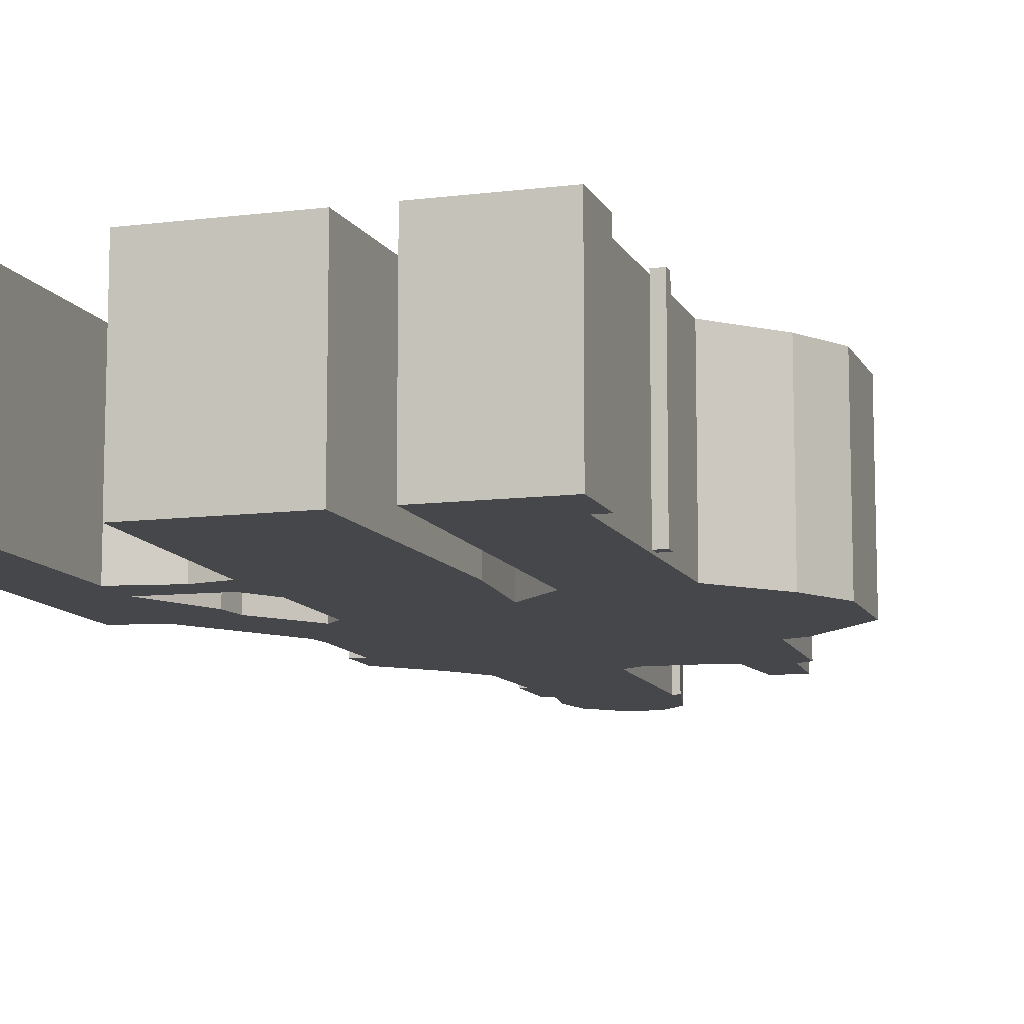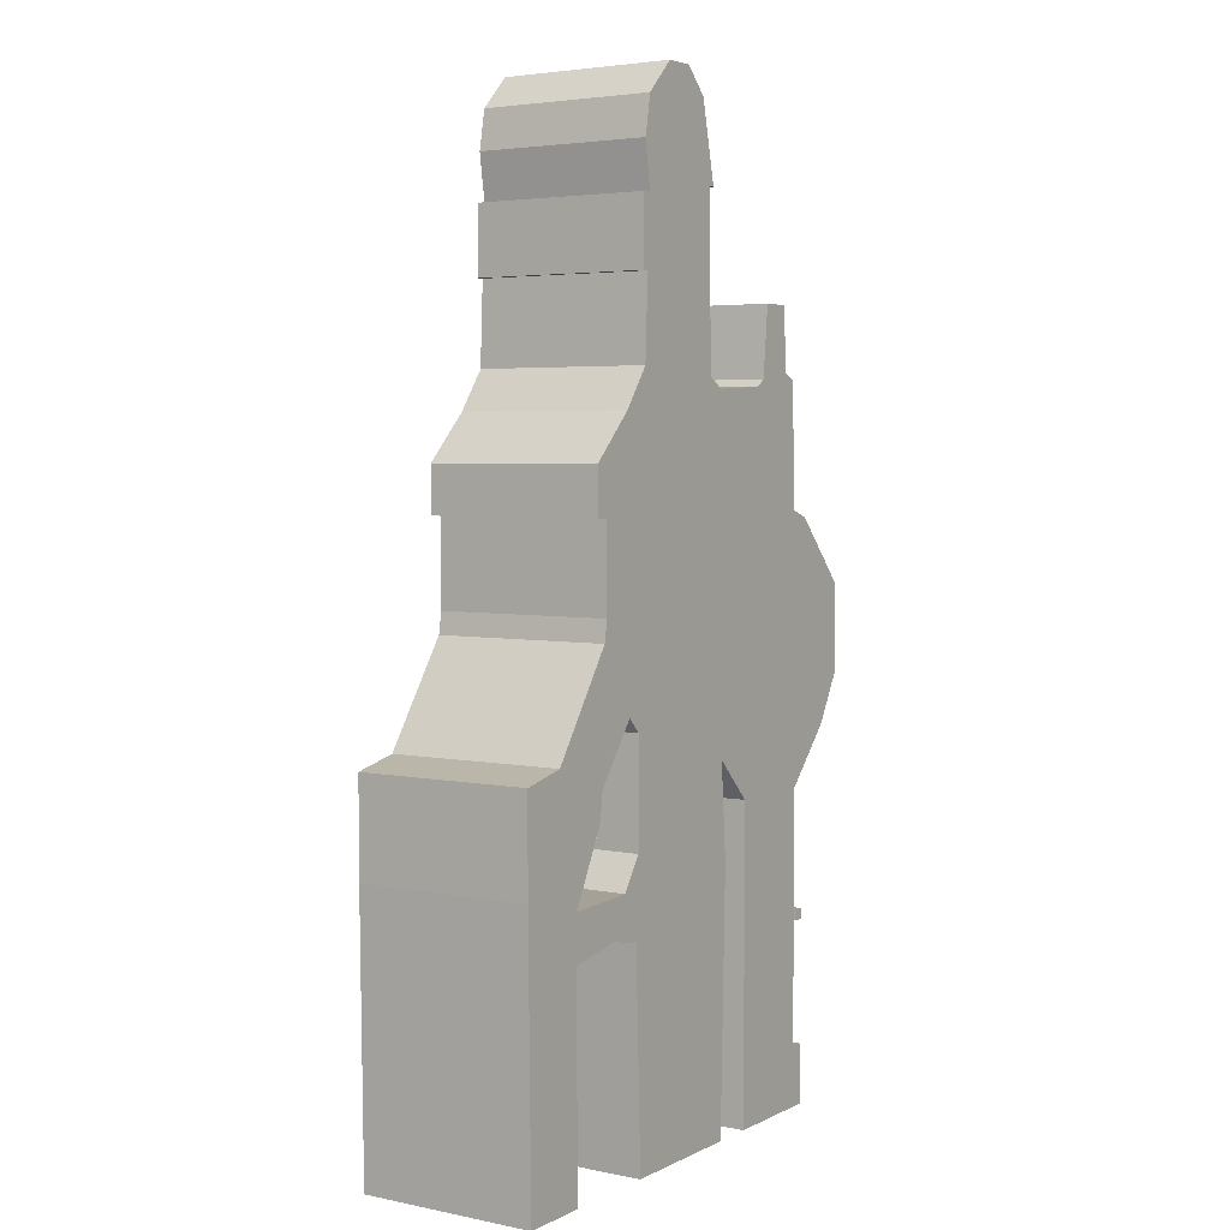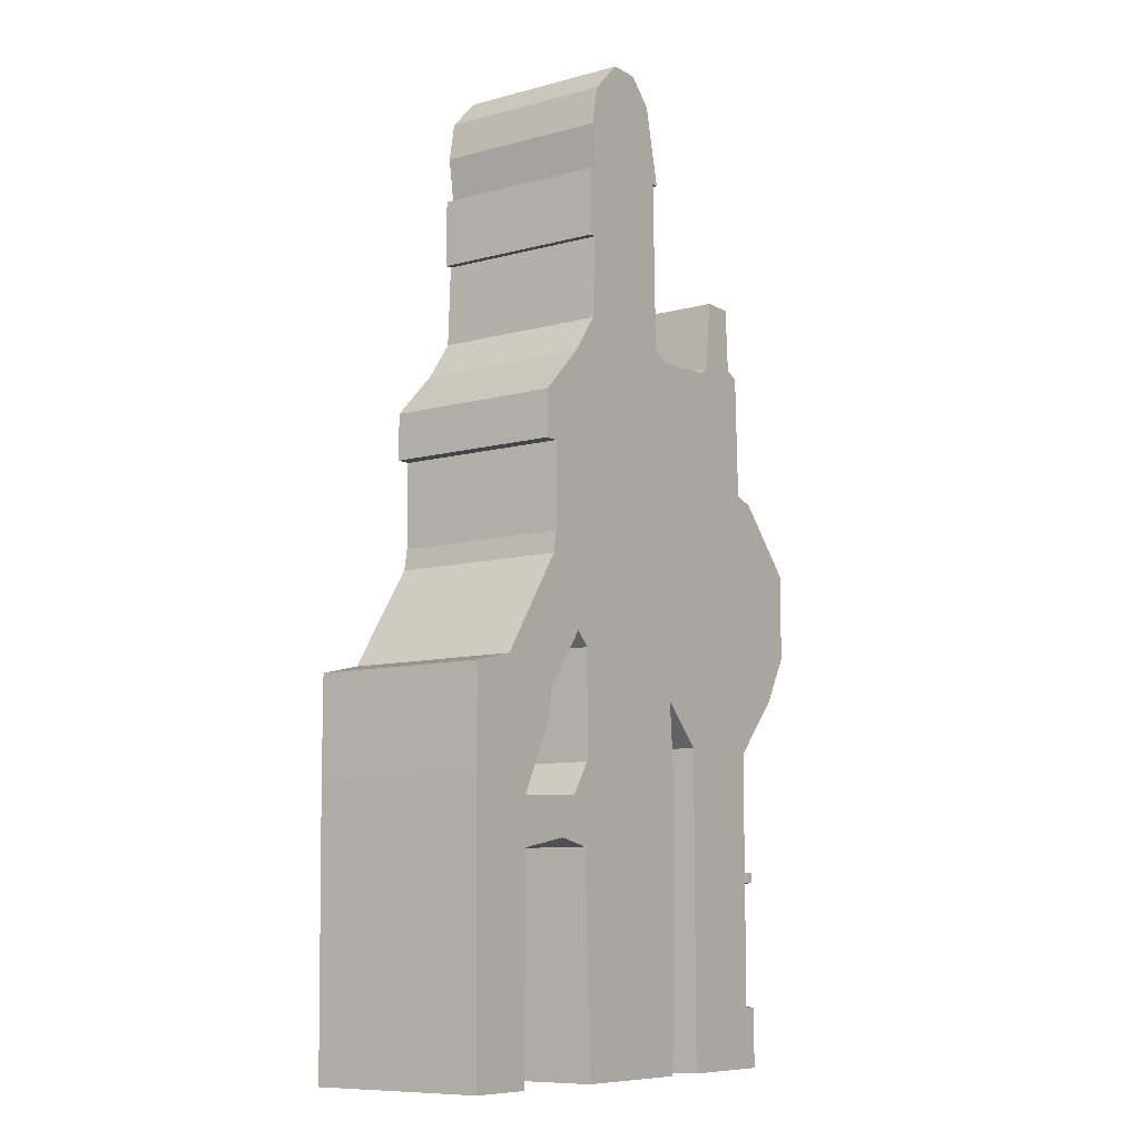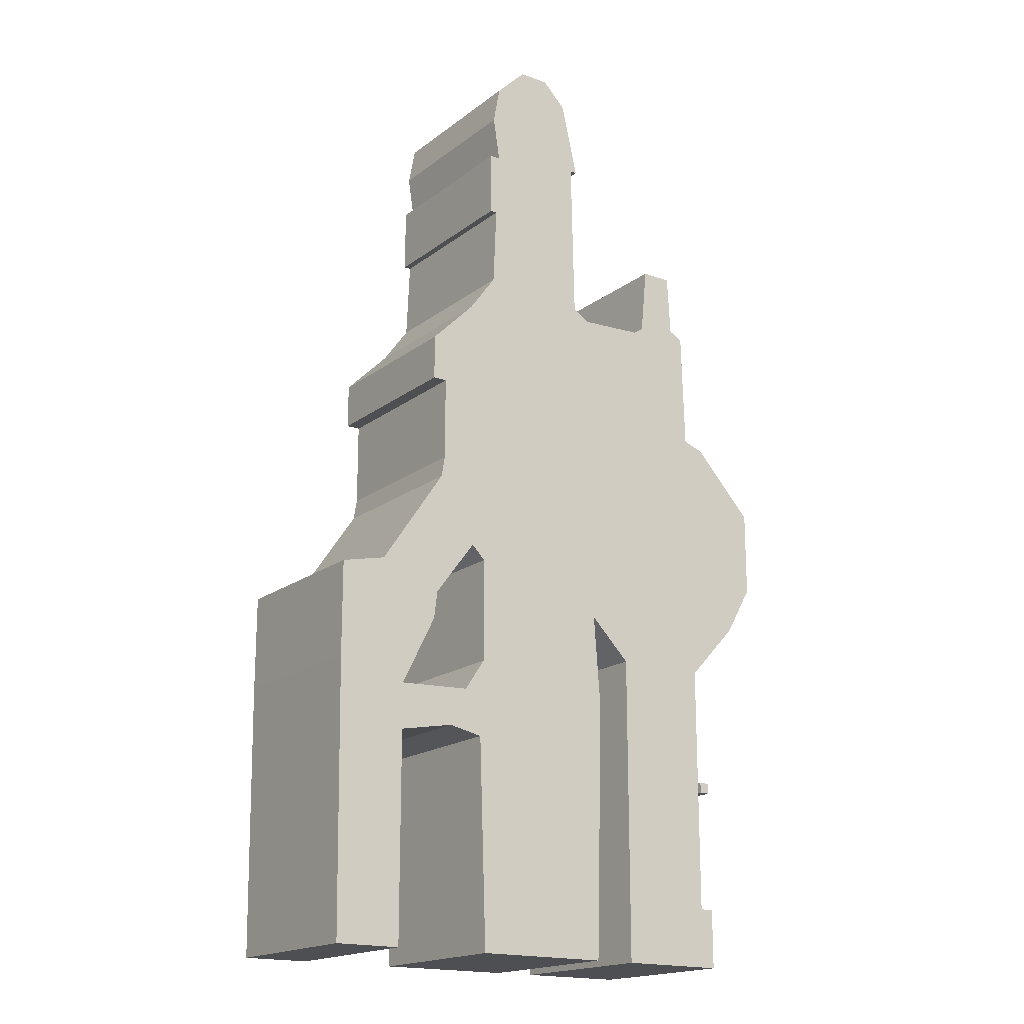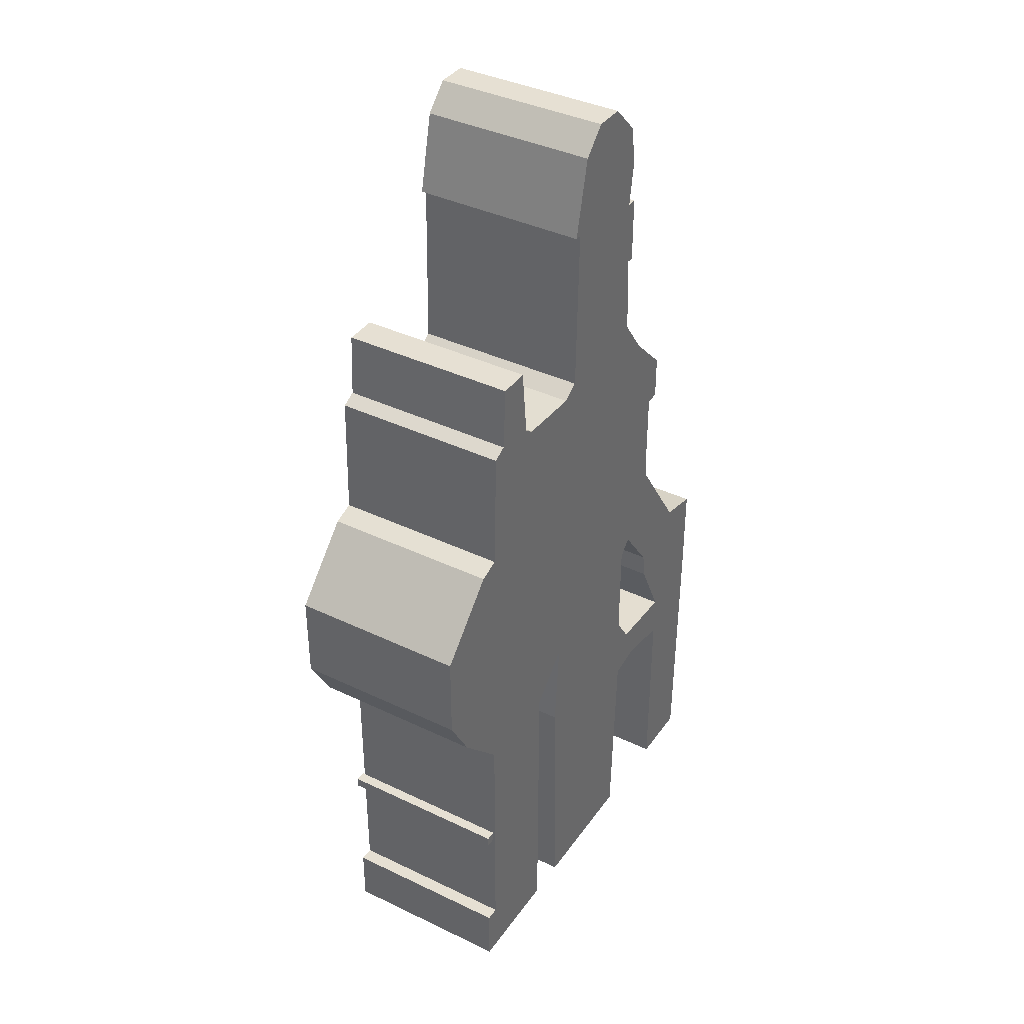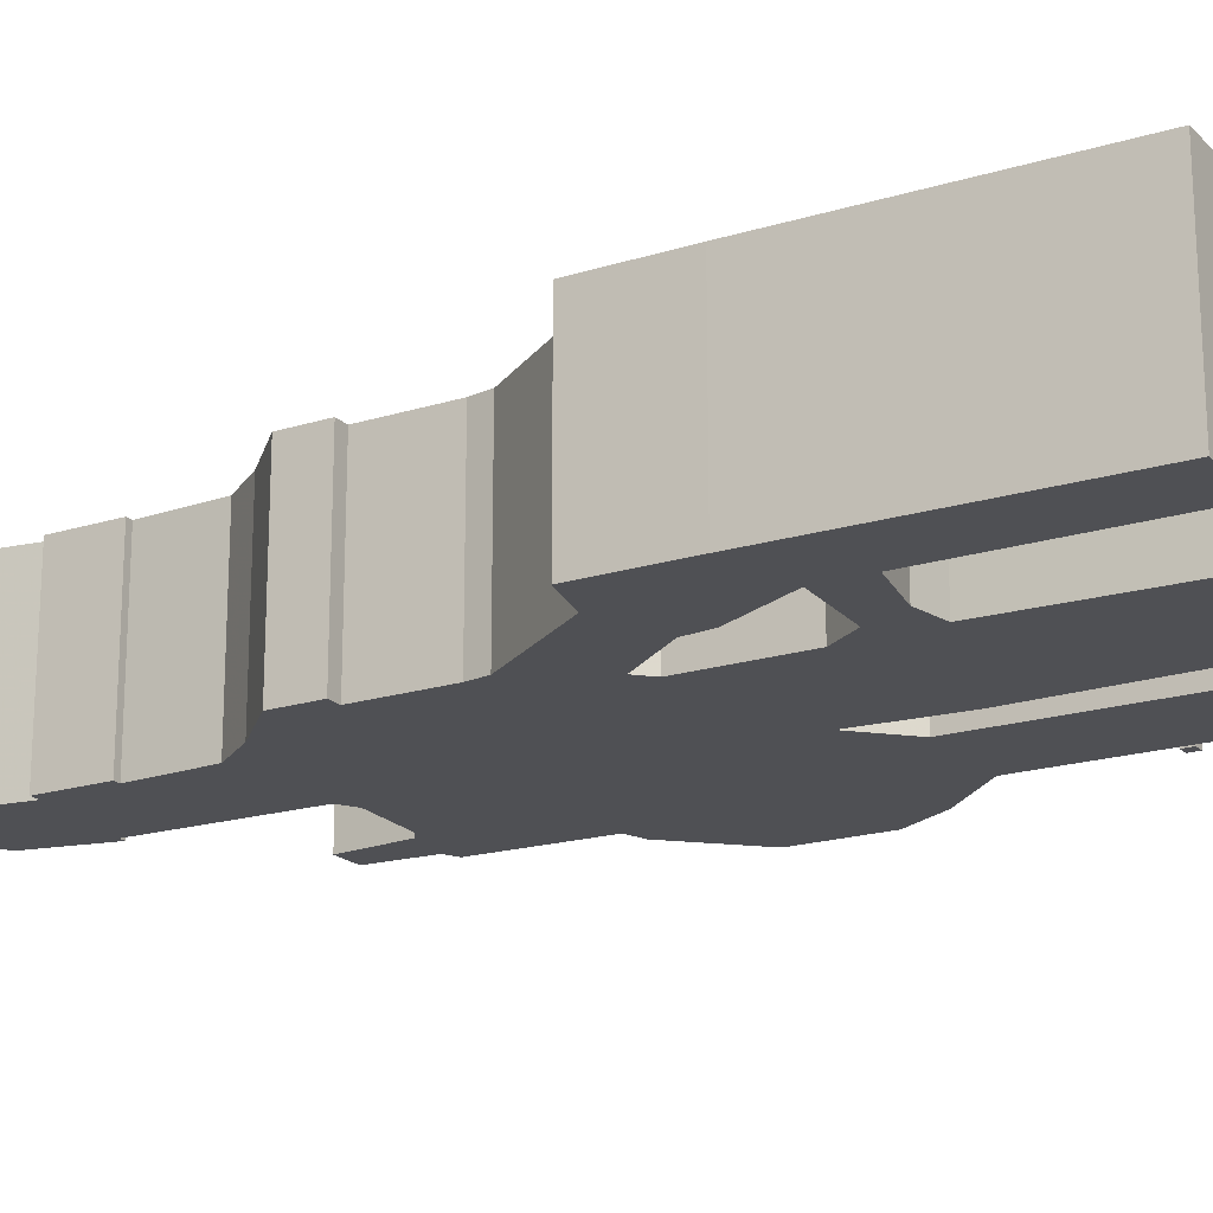
<metadata>
{"format":"obj","ext":"obj","renderer":"f3d","projection":"perspective","resolution":1024,"background":"white","views":[{"elev":-10.6,"azim":17.5,"up":"+Z"},{"elev":4.0,"azim":-56.7,"up":"+Y"},{"elev":-9.3,"azim":-54.7,"up":"+Y"},{"elev":-18.0,"azim":-35.1,"up":"+Y"},{"elev":38.4,"azim":121.3,"up":"+Y"},{"elev":-19.2,"azim":-59.4,"up":"+Z"}]}
</metadata>
<code>
g sbg_greathole_df_building01_h
v -0.21 2.68 0
v -0.23 2.57 0
v -0.21 2.44 0
v -0.24 2.44 0
v -0.24 2.25 0
v -0.22 2.25 0
v -0.23 2.02 0
v -0.31 1.91 0
v -0.44 1.78 0
v -0.44 1.65 0
v -0.4 1.65 0
v -0.4 1.41 0
v -0.41 1.35 0
v -0.6 1.07 0
v -0.73 1.04 0
v -0.73 0.77 0
v -0.72 0 0
v -0.53 0 0
v -0.53 0.59 0
v -0.37 0.62 0
v -0.27 0.6 0
v -0.25 0 0
v 0.14 0 0
v 0.16 0.74 0
v 0.14 1.01 0
v 0.26 0.89 0
v 0.26 0 0
v 0.57 0 0
v 0.57 0.17 0
v 0.53 0.17 0
v 0.53 0.89 0
v 0.68 1.05 0
v 0.76 1.19 0
v 0.76 1.44 0
v 0.58 1.63 0
v 0.52 1.65 0
v 0.51 2 0
v 0.47 2.02 0
v 0.46 2.2 0
v 0.37 2.2 0
v 0.35 2 0
v 0.32 1.98 0
v 0.13 1.97 0
v 0.08 2 0
v 0.07 2.48 0
v 0.09 2.48 0
v 0.04 2.7 0
v -0.03 2.77 0
v -0.12 2.77 0
v -0.26 1.12 0
v -0.26 0.82 0
v -0.32 0.73 0
v -0.53 0.72 0
v -0.43 0.92 0
v -0.42 1 0
v -0.3 1.16 0
v 0.54 0.52 0
v 0.57 0.52 0
v 0.57 0.55 0
v 0.54 0.55 0
v -0.21 2.68 0.5
v -0.23 2.57 0.5
v -0.21 2.44 0.5
v -0.24 2.44 0.5
v -0.24 2.25 0.5
v -0.22 2.25 0.5
v -0.23 2.02 0.5
v -0.31 1.91 0.5
v -0.44 1.78 0.5
v -0.44 1.65 0.5
v -0.4 1.65 0.5
v -0.4 1.41 0.5
v -0.41 1.35 0.5
v -0.6 1.07 0.5
v -0.73 1.04 0.5
v -0.73 0.77 0.5
v -0.72 0 0.5
v -0.53 0 0.5
v -0.53 0.59 0.5
v -0.37 0.62 0.5
v -0.27 0.6 0.5
v -0.25 0 0.5
v 0.14 0 0.5
v 0.16 0.74 0.5
v 0.14 1.01 0.5
v 0.26 0.89 0.5
v 0.26 0 0.5
v 0.57 0 0.5
v 0.57 0.17 0.5
v 0.53 0.17 0.5
v 0.53 0.89 0.5
v 0.68 1.05 0.5
v 0.76 1.19 0.5
v 0.76 1.44 0.5
v 0.58 1.63 0.5
v 0.52 1.65 0.5
v 0.51 2 0.5
v 0.47 2.02 0.5
v 0.46 2.2 0.5
v 0.37 2.2 0.5
v 0.35 2 0.5
v 0.32 1.98 0.5
v 0.13 1.97 0.5
v 0.08 2 0.5
v 0.07 2.48 0.5
v 0.09 2.48 0.5
v 0.04 2.7 0.5
v -0.03 2.77 0.5
v -0.12 2.77 0.5
v -0.26 1.12 0.5
v -0.26 0.82 0.5
v -0.32 0.73 0.5
v -0.53 0.72 0.5
v -0.43 0.92 0.5
v -0.42 1 0.5
v -0.3 1.16 0.5
v 0.54 0.52 0.5
v 0.57 0.52 0.5
v 0.57 0.55 0.5
v 0.54 0.55 0.5
g sbg_greathole_df_building01_h_0
f 49 48 47
f 47 2 1
f 47 46 45
f 7 6 44
f 41 40 38
f 40 39 38
f 42 41 37
f 41 38 37
f 42 37 36
f 43 42 36
f 25 12 36
f 36 35 34
f 25 36 32
f 36 34 33
f 36 33 32
f 31 25 32
f 26 25 31
f 51 50 25
f 30 29 28
f 31 30 26
f 27 26 30
f 28 27 30
f 12 43 36
f 24 23 21
f 24 21 51
f 23 22 21
f 25 24 51
f 19 18 17
f 19 17 16
f 19 16 53
f 20 19 53
f 16 15 14
f 16 14 54
f 11 10 9
f 11 9 8
f 12 11 43
f 13 12 56
f 11 8 43
f 6 5 4
f 6 4 3
f 45 6 3
f 6 45 44
f 7 44 8
f 12 50 56
f 55 14 56
f 14 13 56
f 14 55 54
f 16 54 53
f 20 53 52
f 21 20 52
f 21 52 51
f 50 12 25
f 44 43 8
f 45 3 2
f 47 45 2
f 49 47 1
f 60 59 58
f 60 58 57
f 48 107 47
f 107 48 108
f 49 108 48
f 108 49 109
f 2 61 1
f 61 2 62
f 46 105 45
f 105 46 106
f 47 106 46
f 106 47 107
f 7 66 6
f 66 7 67
f 41 100 40
f 100 41 101
f 39 98 38
f 98 39 99
f 40 99 39
f 99 40 100
f 42 101 41
f 101 42 102
f 38 97 37
f 97 38 98
f 37 96 36
f 96 37 97
f 43 102 42
f 102 43 103
f 35 94 34
f 94 35 95
f 36 95 35
f 95 36 96
f 34 93 33
f 93 34 94
f 33 92 32
f 92 33 93
f 32 91 31
f 91 32 92
f 26 85 25
f 85 26 86
f 51 110 50
f 110 51 111
f 29 88 28
f 88 29 89
f 30 89 29
f 89 30 90
f 31 90 30
f 90 31 91
f 27 86 26
f 86 27 87
f 28 87 27
f 87 28 88
f 24 83 23
f 83 24 84
f 22 81 21
f 81 22 82
f 23 82 22
f 82 23 83
f 25 84 24
f 84 25 85
f 18 77 17
f 77 18 78
f 19 78 18
f 78 19 79
f 17 76 16
f 76 17 77
f 20 79 19
f 79 20 80
f 15 74 14
f 74 15 75
f 16 75 15
f 75 16 76
f 10 69 9
f 69 10 70
f 11 70 10
f 70 11 71
f 9 68 8
f 68 9 69
f 12 71 11
f 71 12 72
f 13 72 12
f 72 13 73
f 5 64 4
f 64 5 65
f 6 65 5
f 65 6 66
f 4 63 3
f 63 4 64
f 45 104 44
f 104 45 105
f 8 67 7
f 67 8 68
f 50 116 56
f 116 50 110
f 56 115 55
f 115 56 116
f 14 73 13
f 73 14 74
f 55 114 54
f 114 55 115
f 54 113 53
f 113 54 114
f 53 112 52
f 112 53 113
f 21 80 20
f 80 21 81
f 52 111 51
f 111 52 112
f 44 103 43
f 103 44 104
f 3 62 2
f 62 3 63
f 1 109 49
f 109 1 61
f 59 118 58
f 118 59 119
f 60 119 59
f 119 60 120
f 58 117 57
f 117 58 118
f 57 120 60
f 120 57 117
f 107 108 109
f 61 62 107
f 105 106 107
f 104 66 67
f 98 100 101
f 98 99 100
f 97 101 102
f 97 98 101
f 96 97 102
f 96 102 103
f 96 72 85
f 94 95 96
f 92 96 85
f 93 94 96
f 92 93 96
f 92 85 91
f 91 85 86
f 85 110 111
f 88 89 90
f 86 90 91
f 90 86 87
f 90 87 88
f 96 103 72
f 81 83 84
f 111 81 84
f 81 82 83
f 111 84 85
f 77 78 79
f 76 77 79
f 113 76 79
f 113 79 80
f 74 75 76
f 114 74 76
f 69 70 71
f 68 69 71
f 103 71 72
f 116 72 73
f 103 68 71
f 64 65 66
f 63 64 66
f 63 66 105
f 104 105 66
f 68 104 67
f 116 110 72
f 116 74 115
f 116 73 74
f 114 115 74
f 113 114 76
f 112 113 80
f 112 80 81
f 111 112 81
f 85 72 110
f 68 103 104
f 62 63 105
f 62 105 107
f 61 107 109
f 118 119 120
f 117 118 120

</code>
